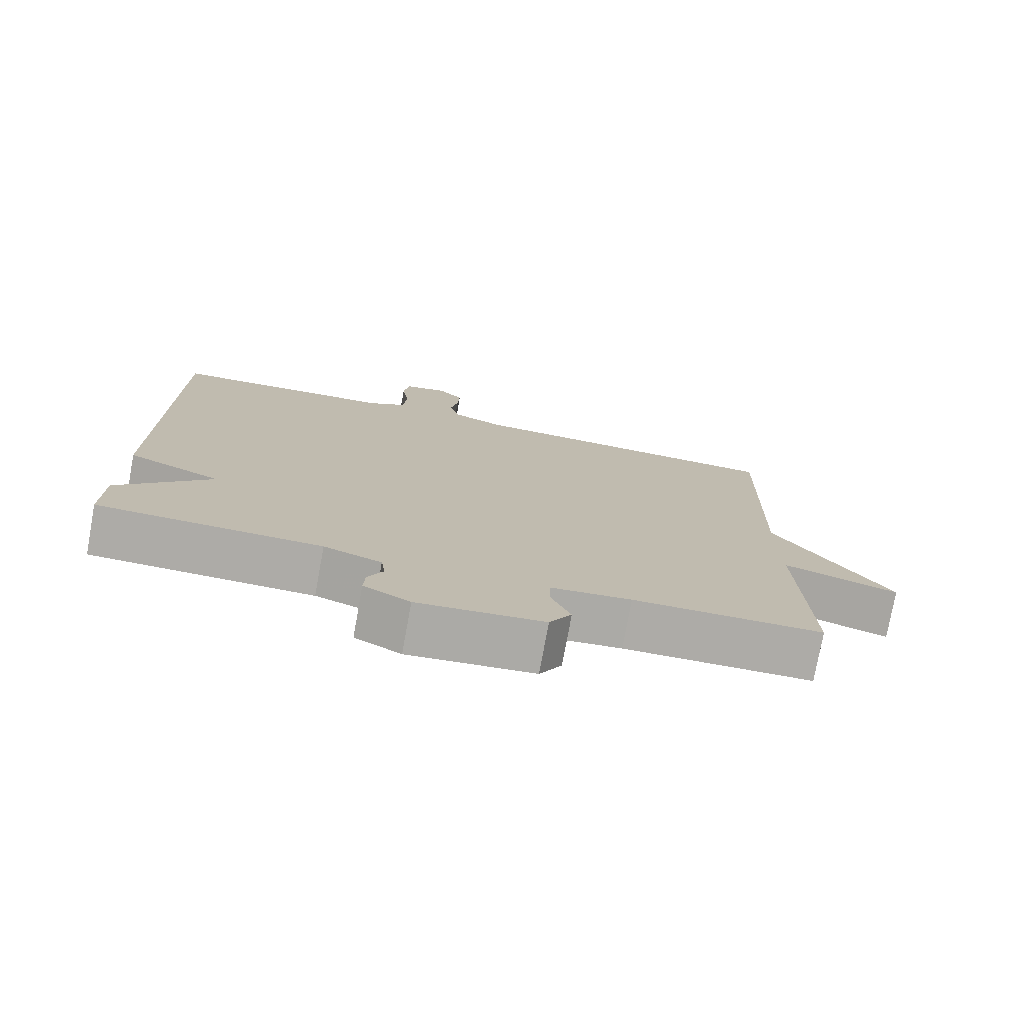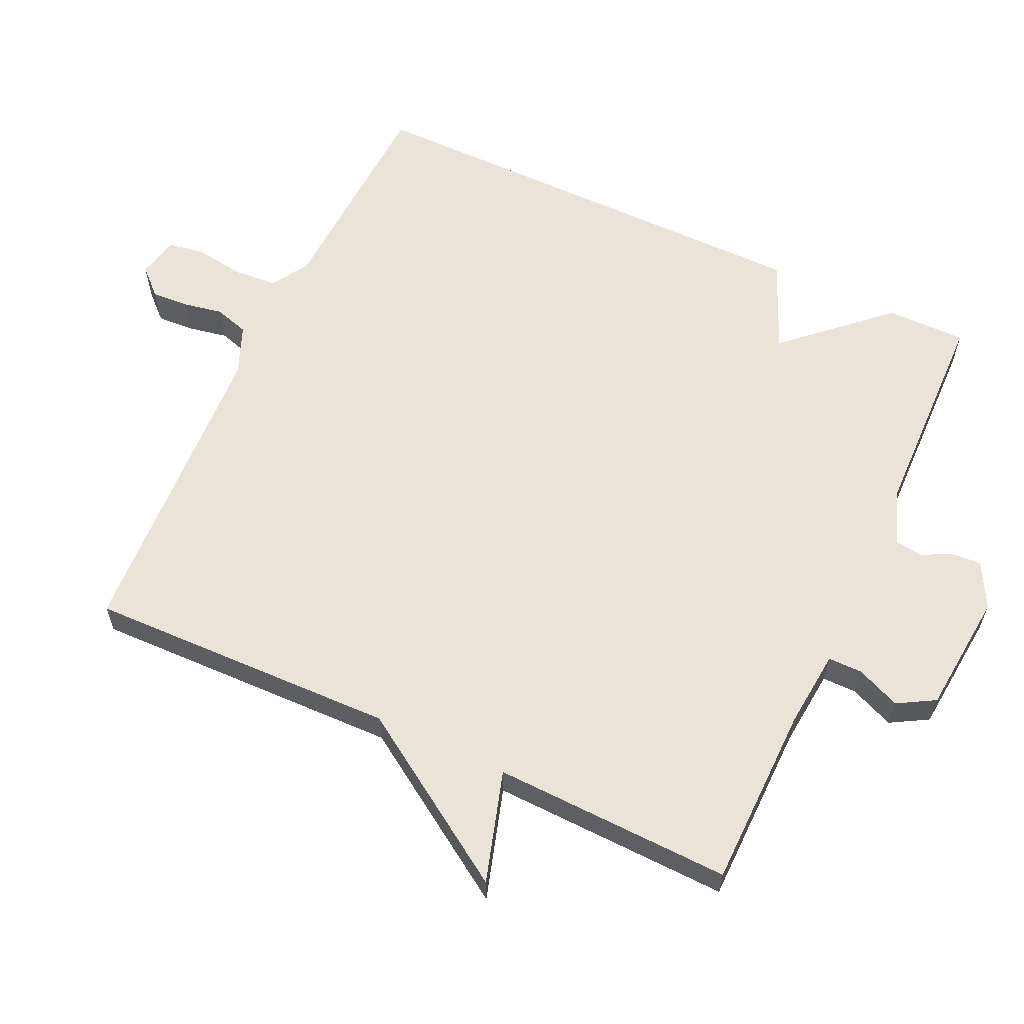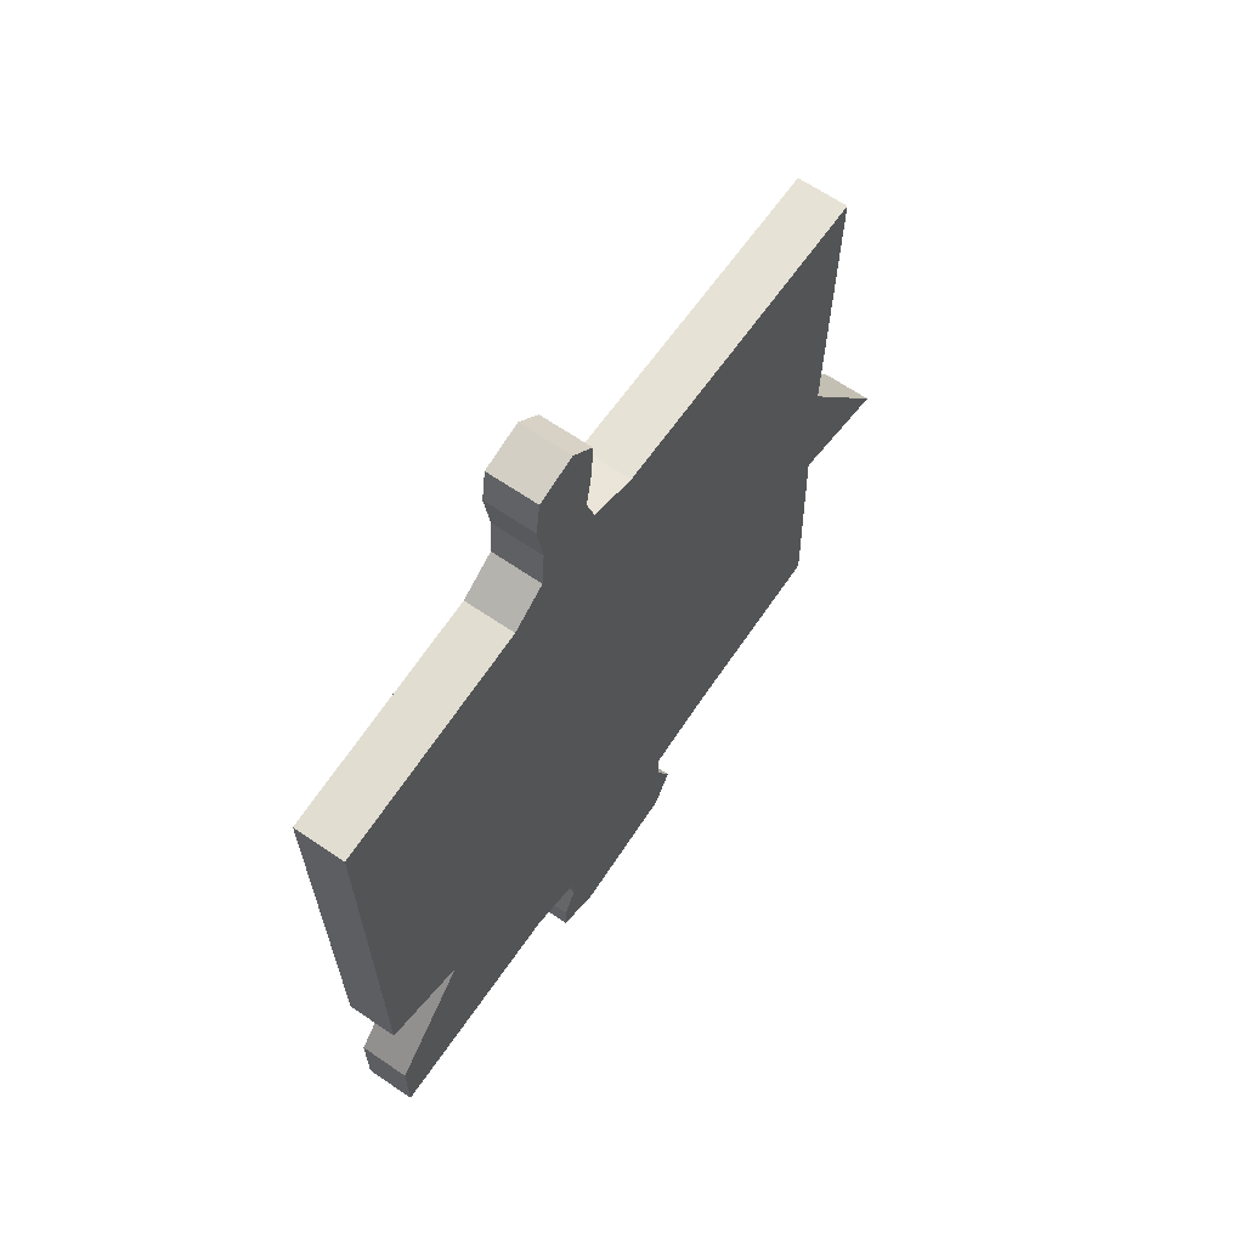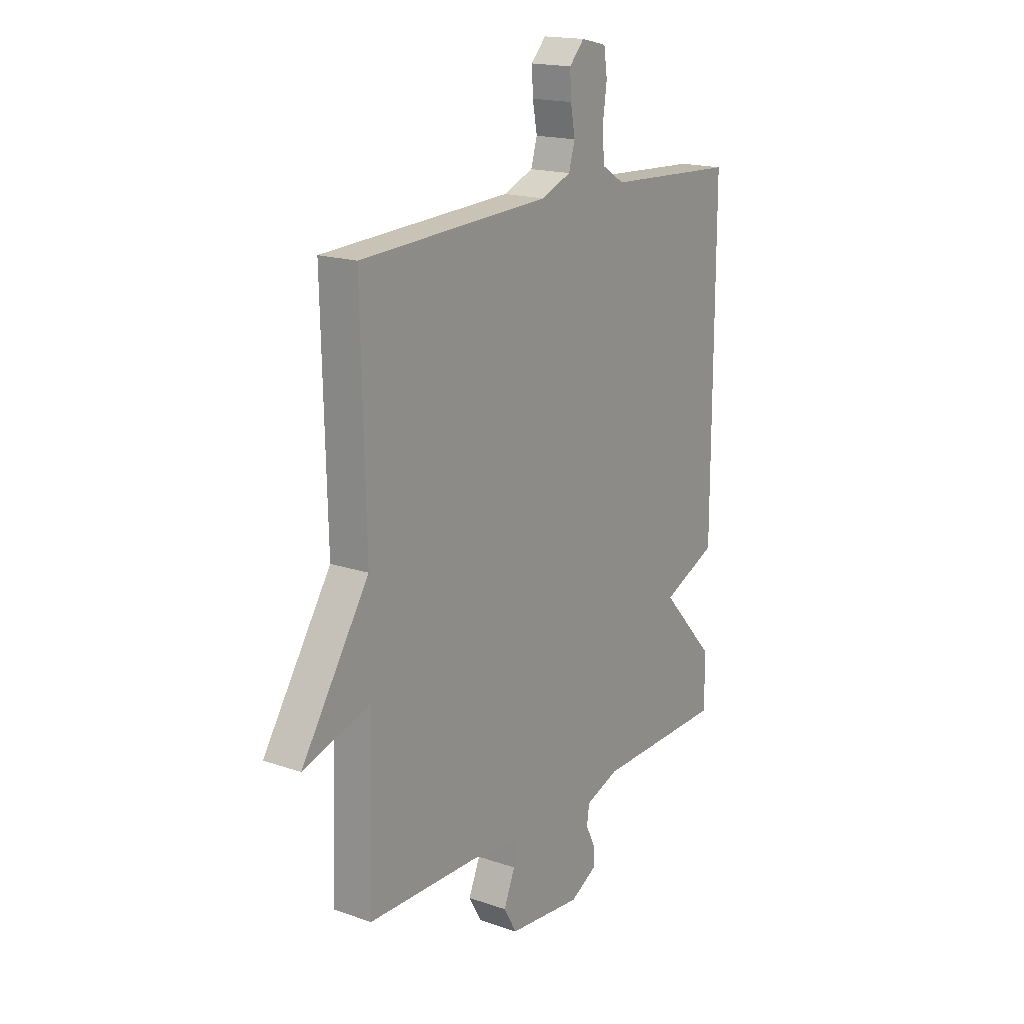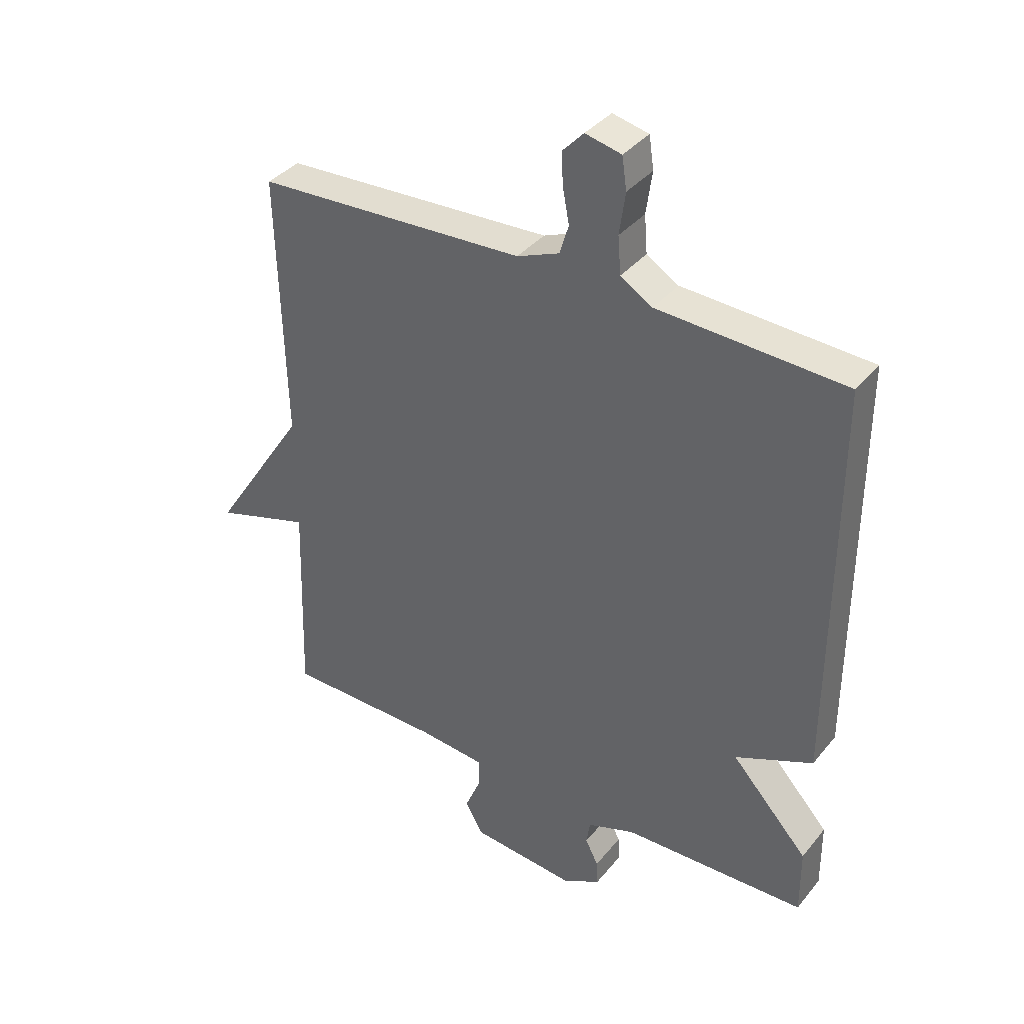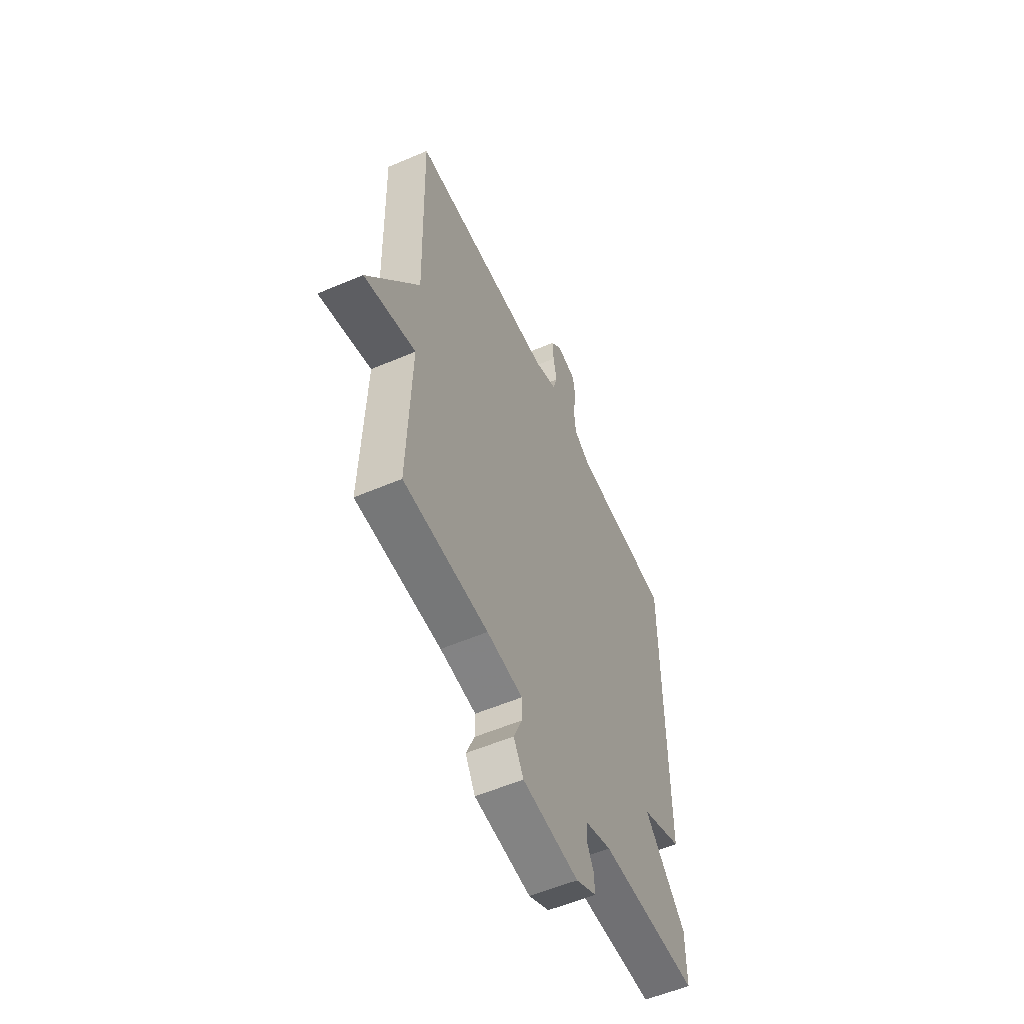
<metadata>
{"format":"obj","ext":"obj","renderer":"f3d","projection":"perspective","resolution":1024,"background":"white","views":[{"elev":-76.4,"azim":-10.3,"up":"+Z"},{"elev":60.9,"azim":114.9,"up":"+Y"},{"elev":65.8,"azim":-55.6,"up":"+Z"},{"elev":17.4,"azim":124.3,"up":"+Z"},{"elev":37.4,"azim":-145.8,"up":"+Z"},{"elev":-56.3,"azim":114.1,"up":"+Z"}]}
</metadata>
<code>
v -0.5 0.07 -0.5
v -0.499 0.07 -0.384
v -0.368 0.07 -0.241
v -0.499 0.07 -0.184
v -0.5 0.07 0.5
v -0.184 0.07 0.516
v -0.13 0.07 0.549
v -0.125 0.07 0.612
v -0.135 0.07 0.683
v -0.127 0.07 0.737
v -0.066 0.07 0.751
v -0.03 0.07 0.713
v -0.033 0.07 0.659
v -0.044 0.07 0.601
v -0.029 0.07 0.551
v 0.043 0.07 0.522
v 0.5 0.07 0.5
v 0.489 0.07 0.048
v 0.651 0.07 -0.201
v 0.489 0.07 -0.152
v 0.5 0.07 -0.5
v 0.234 0.07 -0.504
v 0.121 0.07 -0.515
v 0.121 0.07 -0.565
v 0.148 0.07 -0.629
v 0.117 0.07 -0.683
v -0.06 0.07 -0.7
v -0.125 0.07 -0.665
v -0.123 0.07 -0.622
v -0.101 0.07 -0.578
v -0.107 0.07 -0.537
v -0.188 0.07 -0.508
v -0.5 0 -0.5
v -0.499 0 -0.384
v -0.368 0 -0.241
v -0.499 0 -0.184
v -0.5 0 0.5
v -0.184 0 0.516
v -0.13 0 0.549
v -0.125 0 0.612
v -0.135 0 0.683
v -0.127 0 0.737
v -0.066 0 0.751
v -0.03 0 0.713
v -0.033 0 0.659
v -0.044 0 0.601
v -0.029 0 0.551
v 0.043 0 0.522
v 0.5 0 0.5
v 0.489 0 0.048
v 0.651 0 -0.201
v 0.489 0 -0.152
v 0.5 0 -0.5
v 0.234 0 -0.504
v 0.121 0 -0.515
v 0.121 0 -0.565
v 0.148 0 -0.629
v 0.117 0 -0.683
v -0.06 0 -0.7
v -0.125 0 -0.665
v -0.123 0 -0.622
v -0.101 0 -0.578
v -0.107 0 -0.537
v -0.188 0 -0.508
f 28 29 30
f 27 28 30
f 26 27 30
f 25 26 30
f 24 25 30
f 23 24 30 31
f 22 23 31 32
f 1 2 3
f 32 1 3
f 22 32 3
f 21 22 3
f 20 21 3
f 16 17 18
f 18 19 20
f 16 18 20
f 15 16 20
f 12 13 14
f 11 12 14
f 10 11 14
f 9 10 14
f 8 9 14
f 7 8 14 15
f 20 3 4
f 15 20 4
f 7 15 4
f 6 7 4
f 4 5 6
f 62 61 60
f 62 60 59
f 62 59 58
f 62 58 57
f 62 57 56
f 63 62 56 55
f 64 63 55 54
f 35 34 33
f 35 33 64
f 35 64 54
f 35 54 53
f 35 53 52
f 50 49 48
f 52 51 50
f 52 50 48
f 52 48 47
f 46 45 44
f 46 44 43
f 46 43 42
f 46 42 41
f 46 41 40
f 47 46 40 39
f 36 35 52
f 36 52 47
f 36 47 39
f 36 39 38
f 38 37 36
f 1 33 34 2
f 2 34 35 3
f 3 35 36 4
f 4 36 37 5
f 5 37 38 6
f 6 38 39 7
f 7 39 40 8
f 8 40 41 9
f 9 41 42 10
f 10 42 43 11
f 11 43 44 12
f 12 44 45 13
f 13 45 46 14
f 14 46 47 15
f 15 47 48 16
f 16 48 49 17
f 17 49 50 18
f 18 50 51 19
f 19 51 52 20
f 20 52 53 21
f 21 53 54 22
f 22 54 55 23
f 23 55 56 24
f 24 56 57 25
f 25 57 58 26
f 26 58 59 27
f 27 59 60 28
f 28 60 61 29
f 29 61 62 30
f 30 62 63 31
f 31 63 64 32
f 32 64 33 1

</code>
